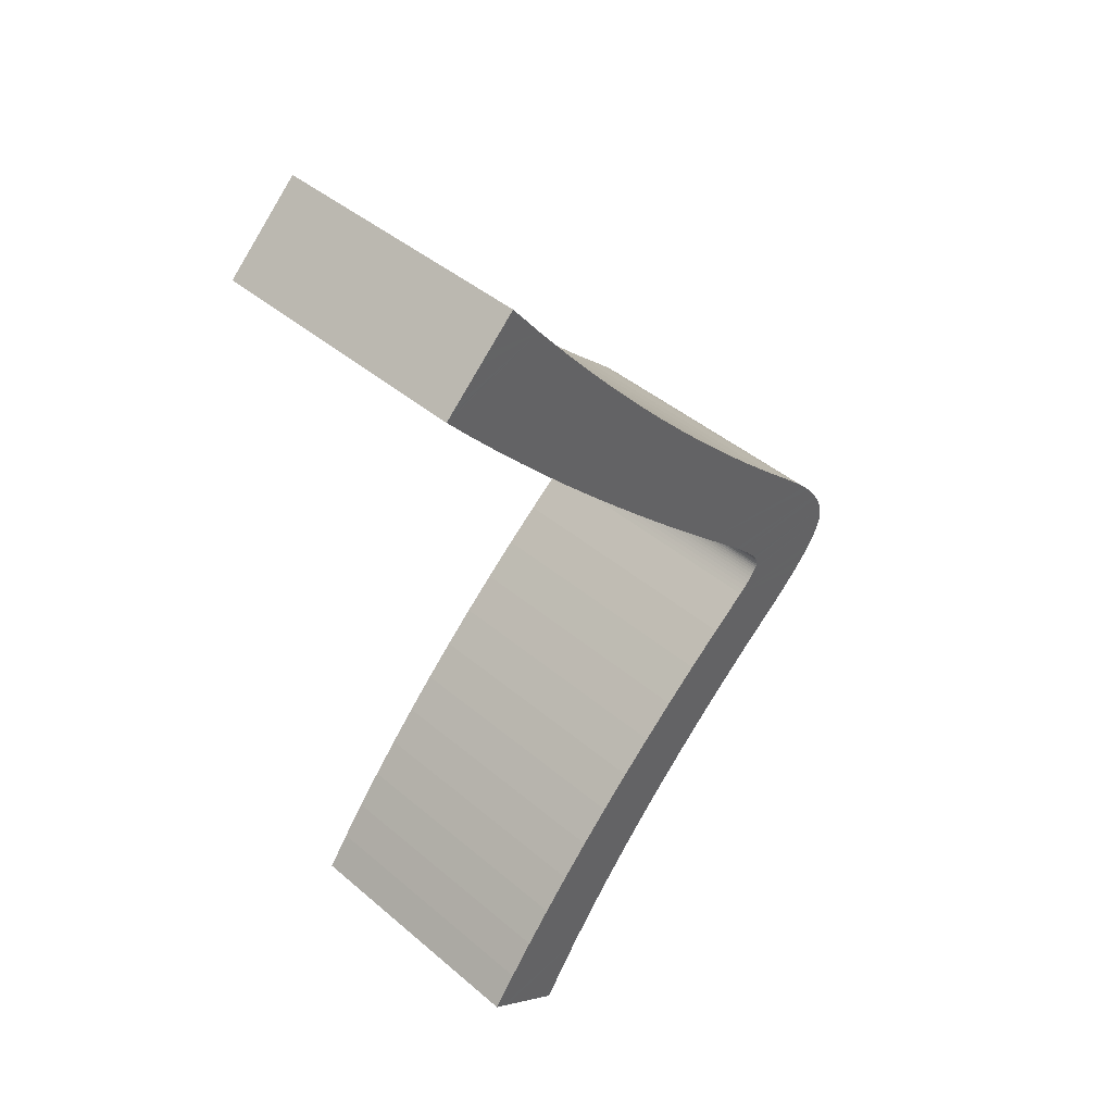
<metadata>
{"format":"obj","ext":"obj","renderer":"f3d","projection":"perspective","resolution":1024,"background":"white","views":[{"elev":43.3,"azim":135.0,"up":"+Z"}]}
</metadata>
<code>
o Curve_Mesh
v 3.287 0 7.134
v 3.07 0 6.853
v 2.85 0 6.576
v 2.626 0 6.303
v 2.398 0 6.034
v 2.166 0 5.769
v 1.93 0 5.509
v 1.69 0 5.252
v 1.446 0 4.999
v 1.198 0 4.751
v 0.946 0 4.506
v 0.6901 0 4.266
v 0.4302 0 4.03
v 0.3615 0 3.967
v 0.2988 0 3.906
v 0.2421 0 3.846
v 0.1914 0 3.789
v 0.1466 0 3.734
v 0.1078 0 3.681
v 0.07492 0 3.629
v 0.04805 0 3.58
v 0.02715 0 3.532
v 0.01222 0 3.487
v 0.003268 0 3.443
v 0.000282 0 3.401
v 0.004098 0 3.361
v 0.01554 0 3.317
v 0.03462 0 3.27
v 0.06133 0 3.221
v 0.09568 0 3.168
v 0.1377 0 3.112
v 0.1873 0 3.054
v 0.2445 0 2.992
v 0.3094 0 2.927
v 0.3819 0 2.86
v 0.4621 0 2.789
v 0.5499 0 2.715
v 0.8076 0 2.499
v 1.056 0 2.281
v 1.295 0 2.061
v 1.524 0 1.839
v 1.743 0 1.615
v 1.954 0 1.39
v 2.154 0 1.163
v 2.345 0 0.9336
v 2.527 0 0.7029
v 2.699 0 0.4704
v 2.861 0 0.2361
v 3.014 0 -1.3e-05
v 3.022 0 0.005708
v 3.044 0 0.02188
v 3.078 0 0.047
v 3.122 0 0.07959
v 3.174 0 0.1182
v 3.233 0 0.1612
v 3.295 0 0.2072
v 3.359 0 0.2547
v 3.424 0 0.3022
v 3.486 0 0.3483
v 3.545 0 0.3913
v 3.597 0 0.4299
v 3.417 0 0.6731
v 3.229 0 0.9136
v 3.033 0 1.152
v 2.829 0 1.387
v 2.618 0 1.62
v 2.399 0 1.85
v 2.172 0 2.077
v 1.938 0 2.302
v 1.695 0 2.524
v 1.445 0 2.743
v 1.188 0 2.96
v 0.9219 0 3.174
v 0.8949 0 3.197
v 0.8702 0 3.22
v 0.8479 0 3.241
v 0.8279 0 3.261
v 0.8103 0 3.281
v 0.795 0 3.299
v 0.7821 0 3.317
v 0.7715 0 3.334
v 0.7633 0 3.35
v 0.7574 0 3.365
v 0.7539 0 3.38
v 0.7527 0 3.393
v 0.7549 0 3.408
v 0.7614 0 3.426
v 0.7723 0 3.447
v 0.7876 0 3.471
v 0.8073 0 3.498
v 0.8313 0 3.528
v 0.8596 0 3.56
v 0.8923 0 3.595
v 0.9294 0 3.633
v 0.9709 0 3.674
v 1.017 0 3.718
v 1.067 0 3.765
v 1.338 0 4.014
v 1.602 0 4.261
v 1.859 0 4.505
v 2.109 0 4.747
v 2.351 0 4.987
v 2.586 0 5.224
v 2.814 0 5.46
v 3.035 0 5.692
v 3.248 0 5.923
v 3.454 0 6.151
v 3.653 0 6.377
v 3.845 0 6.601
v 3.834 0 6.611
v 3.804 0 6.64
v 3.758 0 6.684
v 3.7 0 6.739
v 3.635 0 6.801
v 3.566 0 6.867
v 3.497 0 6.933
v 3.431 0 6.996
v 3.374 0 7.051
v 3.328 0 7.095
v 3.298 0 7.124
v 3.287 0.01 7.134
v 3.07 0.01 6.853
v 2.85 0.01 6.576
v 2.626 0.01 6.303
v 2.398 0.01 6.034
v 2.166 0.01 5.769
v 1.93 0.01 5.509
v 1.69 0.01 5.252
v 1.446 0.01 4.999
v 1.198 0.01 4.751
v 0.946 0.01 4.506
v 0.6901 0.01 4.266
v 0.4302 0.01 4.03
v 0.3615 0.01 3.967
v 0.2988 0.01 3.906
v 0.2421 0.01 3.846
v 0.1914 0.01 3.789
v 0.1466 0.01 3.734
v 0.1078 0.01 3.681
v 0.07492 0.01 3.629
v 0.04805 0.01 3.58
v 0.02715 0.01 3.532
v 0.01222 0.01 3.487
v 0.003268 0.01 3.443
v 0.000282 0.01 3.401
v 0.004098 0.01 3.361
v 0.01554 0.01 3.317
v 0.03462 0.01 3.27
v 0.06133 0.01 3.221
v 0.09568 0.01 3.168
v 0.1377 0.01 3.112
v 0.1873 0.01 3.054
v 0.2445 0.01 2.992
v 0.3094 0.01 2.927
v 0.3819 0.01 2.86
v 0.4621 0.01 2.789
v 0.5499 0.01 2.715
v 0.8076 0.01 2.499
v 1.056 0.01 2.281
v 1.295 0.01 2.061
v 1.524 0.01 1.839
v 1.743 0.01 1.615
v 1.954 0.01 1.39
v 2.154 0.01 1.163
v 2.345 0.01 0.9336
v 2.527 0.01 0.7029
v 2.699 0.01 0.4704
v 2.861 0.01 0.2361
v 3.014 0.01 -1.3e-05
v 3.022 0.01 0.005708
v 3.044 0.01 0.02188
v 3.078 0.01 0.047
v 3.122 0.01 0.07959
v 3.174 0.01 0.1182
v 3.233 0.01 0.1612
v 3.295 0.01 0.2072
v 3.359 0.01 0.2547
v 3.424 0.01 0.3022
v 3.486 0.01 0.3483
v 3.545 0.01 0.3913
v 3.597 0.01 0.4299
v 3.417 0.01 0.6731
v 3.229 0.01 0.9136
v 3.033 0.01 1.152
v 2.829 0.01 1.387
v 2.618 0.01 1.62
v 2.399 0.01 1.85
v 2.172 0.01 2.077
v 1.938 0.01 2.302
v 1.695 0.01 2.524
v 1.445 0.01 2.743
v 1.188 0.01 2.96
v 0.9219 0.01 3.174
v 0.8949 0.01 3.197
v 0.8702 0.01 3.22
v 0.8479 0.01 3.241
v 0.8279 0.01 3.261
v 0.8103 0.01 3.281
v 0.795 0.01 3.299
v 0.7821 0.01 3.317
v 0.7715 0.01 3.334
v 0.7633 0.01 3.35
v 0.7574 0.01 3.365
v 0.7539 0.01 3.38
v 0.7527 0.01 3.393
v 0.7549 0.01 3.408
v 0.7614 0.01 3.426
v 0.7723 0.01 3.447
v 0.7876 0.01 3.471
v 0.8073 0.01 3.498
v 0.8313 0.01 3.528
v 0.8596 0.01 3.56
v 0.8923 0.01 3.595
v 0.9294 0.01 3.633
v 0.9709 0.01 3.674
v 1.017 0.01 3.718
v 1.067 0.01 3.765
v 1.338 0.01 4.014
v 1.602 0.01 4.261
v 1.859 0.01 4.505
v 2.109 0.01 4.747
v 2.351 0.01 4.987
v 2.586 0.01 5.224
v 2.814 0.01 5.46
v 3.035 0.01 5.692
v 3.248 0.01 5.923
v 3.454 0.01 6.151
v 3.653 0.01 6.377
v 3.845 0.01 6.601
v 3.834 0.01 6.611
v 3.804 0.01 6.64
v 3.758 0.01 6.684
v 3.7 0.01 6.739
v 3.635 0.01 6.801
v 3.566 0.01 6.867
v 3.497 0.01 6.933
v 3.431 0.01 6.996
v 3.374 0.01 7.051
v 3.328 0.01 7.095
v 3.298 0.01 7.124
v 3.287 -1 7.134
v 3.07 -1 6.853
v 2.85 -1 6.576
v 2.626 -1 6.303
v 2.398 -1 6.034
v 2.166 -1 5.769
v 1.93 -1 5.509
v 1.69 -1 5.252
v 1.446 -1 4.999
v 1.198 -1 4.751
v 0.946 -1 4.506
v 0.6901 -1 4.266
v 0.4302 -1 4.03
v 0.3615 -1 3.967
v 0.2988 -1 3.906
v 0.2421 -1 3.846
v 0.1914 -1 3.789
v 0.1466 -1 3.734
v 0.1078 -1 3.681
v 0.07492 -1 3.629
v 0.04805 -1 3.58
v 0.02715 -1 3.532
v 0.01222 -1 3.487
v 0.003268 -1 3.443
v 0.000282 -1 3.401
v 0.004098 -1 3.361
v 0.01554 -1 3.317
v 0.03462 -1 3.27
v 0.06133 -1 3.221
v 0.09568 -1 3.168
v 0.1377 -1 3.112
v 0.1873 -1 3.054
v 0.2445 -1 2.992
v 0.3094 -1 2.927
v 0.3819 -1 2.86
v 0.4621 -1 2.789
v 0.5499 -1 2.715
v 0.8076 -1 2.499
v 1.056 -1 2.281
v 1.295 -1 2.061
v 1.524 -1 1.839
v 1.743 -1 1.615
v 1.954 -1 1.39
v 2.154 -1 1.163
v 2.345 -1 0.9336
v 2.527 -1 0.7029
v 2.699 -1 0.4704
v 2.861 -1 0.2361
v 3.014 -1 -1.3e-05
v 3.022 -1 0.005708
v 3.044 -1 0.02188
v 3.078 -1 0.047
v 3.122 -1 0.07959
v 3.174 -1 0.1182
v 3.233 -1 0.1612
v 3.295 -1 0.2072
v 3.359 -1 0.2547
v 3.424 -1 0.3022
v 3.486 -1 0.3483
v 3.545 -1 0.3913
v 3.597 -1 0.4299
v 3.417 -1 0.6731
v 3.229 -1 0.9136
v 3.033 -1 1.152
v 2.829 -1 1.387
v 2.618 -1 1.62
v 2.399 -1 1.85
v 2.172 -1 2.077
v 1.938 -1 2.302
v 1.695 -1 2.524
v 1.445 -1 2.743
v 1.188 -1 2.96
v 0.9219 -1 3.174
v 0.8949 -1 3.197
v 0.8702 -1 3.22
v 0.8479 -1 3.241
v 0.8279 -1 3.261
v 0.8103 -1 3.281
v 0.795 -1 3.299
v 0.7821 -1 3.317
v 0.7715 -1 3.334
v 0.7633 -1 3.35
v 0.7574 -1 3.365
v 0.7539 -1 3.38
v 0.7527 -1 3.393
v 0.7549 -1 3.408
v 0.7614 -1 3.426
v 0.7723 -1 3.447
v 0.7876 -1 3.471
v 0.8073 -1 3.498
v 0.8313 -1 3.528
v 0.8596 -1 3.56
v 0.8923 -1 3.595
v 0.9294 -1 3.633
v 0.9709 -1 3.674
v 1.017 -1 3.718
v 1.067 -1 3.765
v 1.338 -1 4.014
v 1.602 -1 4.261
v 1.859 -1 4.505
v 2.109 -1 4.747
v 2.351 -1 4.987
v 2.586 -1 5.224
v 2.814 -1 5.46
v 3.035 -1 5.692
v 3.248 -1 5.923
v 3.454 -1 6.151
v 3.653 -1 6.377
v 3.845 -1 6.601
v 3.834 -1 6.611
v 3.804 -1 6.64
v 3.758 -1 6.684
v 3.7 -1 6.739
v 3.635 -1 6.801
v 3.566 -1 6.867
v 3.497 -1 6.933
v 3.431 -1 6.996
v 3.374 -1 7.051
v 3.328 -1 7.095
v 3.298 -1 7.124
v 3.287 1.01 7.134
v 3.07 1.01 6.853
v 2.85 1.01 6.576
v 2.626 1.01 6.303
v 2.398 1.01 6.034
v 2.166 1.01 5.769
v 1.93 1.01 5.509
v 1.69 1.01 5.252
v 1.446 1.01 4.999
v 1.198 1.01 4.751
v 0.946 1.01 4.506
v 0.6901 1.01 4.266
v 0.4302 1.01 4.03
v 0.3615 1.01 3.967
v 0.2988 1.01 3.906
v 0.2421 1.01 3.846
v 0.1914 1.01 3.789
v 0.1466 1.01 3.734
v 0.1078 1.01 3.681
v 0.07492 1.01 3.629
v 0.04805 1.01 3.58
v 0.02715 1.01 3.532
v 0.01222 1.01 3.487
v 0.003268 1.01 3.443
v 0.000282 1.01 3.401
v 0.004098 1.01 3.361
v 0.01554 1.01 3.317
v 0.03462 1.01 3.27
v 0.06133 1.01 3.221
v 0.09568 1.01 3.168
v 0.1377 1.01 3.112
v 0.1873 1.01 3.054
v 0.2445 1.01 2.992
v 0.3094 1.01 2.927
v 0.3819 1.01 2.86
v 0.4621 1.01 2.789
v 0.5499 1.01 2.715
v 0.8076 1.01 2.499
v 1.056 1.01 2.281
v 1.295 1.01 2.061
v 1.524 1.01 1.839
v 1.743 1.01 1.615
v 1.954 1.01 1.39
v 2.154 1.01 1.163
v 2.345 1.01 0.9336
v 2.527 1.01 0.7029
v 2.699 1.01 0.4704
v 2.861 1.01 0.2361
v 3.014 1.01 -1.3e-05
v 3.022 1.01 0.005708
v 3.044 1.01 0.02188
v 3.078 1.01 0.047
v 3.122 1.01 0.07959
v 3.174 1.01 0.1182
v 3.233 1.01 0.1612
v 3.295 1.01 0.2072
v 3.359 1.01 0.2547
v 3.424 1.01 0.3022
v 3.486 1.01 0.3483
v 3.545 1.01 0.3913
v 3.597 1.01 0.4299
v 3.417 1.01 0.6731
v 3.229 1.01 0.9136
v 3.033 1.01 1.152
v 2.829 1.01 1.387
v 2.618 1.01 1.62
v 2.399 1.01 1.85
v 2.172 1.01 2.077
v 1.938 1.01 2.302
v 1.695 1.01 2.524
v 1.445 1.01 2.743
v 1.188 1.01 2.96
v 0.9219 1.01 3.174
v 0.8949 1.01 3.197
v 0.8702 1.01 3.22
v 0.8479 1.01 3.241
v 0.8279 1.01 3.261
v 0.8103 1.01 3.281
v 0.795 1.01 3.299
v 0.7821 1.01 3.317
v 0.7715 1.01 3.334
v 0.7633 1.01 3.35
v 0.7574 1.01 3.365
v 0.7539 1.01 3.38
v 0.7527 1.01 3.393
v 0.7549 1.01 3.408
v 0.7614 1.01 3.426
v 0.7723 1.01 3.447
v 0.7876 1.01 3.471
v 0.8073 1.01 3.498
v 0.8313 1.01 3.528
v 0.8596 1.01 3.56
v 0.8923 1.01 3.595
v 0.9294 1.01 3.633
v 0.9709 1.01 3.674
v 1.017 1.01 3.718
v 1.067 1.01 3.765
v 1.338 1.01 4.014
v 1.602 1.01 4.261
v 1.859 1.01 4.505
v 2.109 1.01 4.747
v 2.351 1.01 4.987
v 2.586 1.01 5.224
v 2.814 1.01 5.46
v 3.035 1.01 5.692
v 3.248 1.01 5.923
v 3.454 1.01 6.151
v 3.653 1.01 6.377
v 3.845 1.01 6.601
v 3.834 1.01 6.611
v 3.804 1.01 6.64
v 3.758 1.01 6.684
v 3.7 1.01 6.739
v 3.635 1.01 6.801
v 3.566 1.01 6.867
v 3.497 1.01 6.933
v 3.431 1.01 6.996
v 3.374 1.01 7.051
v 3.328 1.01 7.095
v 3.298 1.01 7.124
f 50 49 48
f 51 50 48
f 52 51 48
f 53 52 48
f 54 53 48
f 55 54 48
f 56 55 48
f 57 56 48
f 57 48 47
f 58 57 47
f 59 58 47
f 60 59 47
f 61 60 47
f 62 61 47
f 62 47 46
f 63 62 46
f 63 46 45
f 64 63 45
f 64 45 44
f 65 64 44
f 65 44 43
f 66 65 43
f 66 43 42
f 66 42 41
f 67 66 41
f 67 41 40
f 68 67 40
f 68 40 39
f 69 68 39
f 69 39 38
f 70 69 38
f 70 38 37
f 71 70 37
f 71 37 36
f 72 71 36
f 72 36 35
f 72 35 34
f 72 34 33
f 73 72 33
f 73 33 32
f 73 32 31
f 73 31 30
f 73 30 29
f 74 73 29
f 75 74 29
f 76 75 29
f 76 29 28
f 77 76 28
f 78 77 28
f 78 28 27
f 79 78 27
f 80 79 27
f 80 27 26
f 81 80 26
f 82 81 26
f 83 82 26
f 83 26 25
f 84 83 25
f 85 84 25
f 86 85 25
f 86 25 24
f 87 86 24
f 88 87 24
f 88 24 23
f 89 88 23
f 90 89 23
f 90 23 22
f 91 90 22
f 92 91 22
f 92 22 21
f 93 92 21
f 93 21 20
f 94 93 20
f 94 20 19
f 95 94 19
f 96 95 19
f 96 19 18
f 97 96 18
f 97 18 17
f 98 97 17
f 98 17 16
f 98 16 15
f 98 15 14
f 98 14 13
f 99 98 13
f 99 13 12
f 100 99 12
f 100 12 11
f 101 100 11
f 101 11 10
f 102 101 10
f 102 10 9
f 103 102 9
f 103 9 8
f 104 103 8
f 104 8 7
f 105 104 7
f 105 7 6
f 106 105 6
f 106 6 5
f 107 106 5
f 107 5 4
f 108 107 4
f 108 4 3
f 109 108 3
f 109 3 2
f 110 109 2
f 111 110 2
f 112 111 2
f 113 112 2
f 114 113 2
f 115 114 2
f 115 2 116
f 116 2 118
f 118 2 119
f 119 2 120
f 120 2 1
f 117 116 118
f 170 168 169
f 171 168 170
f 172 168 171
f 173 168 172
f 174 168 173
f 175 168 174
f 176 168 175
f 177 168 176
f 177 167 168
f 178 167 177
f 179 167 178
f 180 167 179
f 181 167 180
f 182 167 181
f 182 166 167
f 183 166 182
f 183 165 166
f 184 165 183
f 184 164 165
f 185 164 184
f 185 163 164
f 186 163 185
f 186 162 163
f 186 161 162
f 187 161 186
f 187 160 161
f 188 160 187
f 188 159 160
f 189 159 188
f 189 158 159
f 190 158 189
f 190 157 158
f 191 157 190
f 191 156 157
f 192 156 191
f 192 155 156
f 192 154 155
f 192 153 154
f 193 153 192
f 193 152 153
f 193 151 152
f 193 150 151
f 193 149 150
f 194 149 193
f 195 149 194
f 196 149 195
f 196 148 149
f 197 148 196
f 198 148 197
f 198 147 148
f 199 147 198
f 200 147 199
f 200 146 147
f 201 146 200
f 202 146 201
f 203 146 202
f 203 145 146
f 204 145 203
f 205 145 204
f 206 145 205
f 206 144 145
f 207 144 206
f 208 144 207
f 208 143 144
f 209 143 208
f 210 143 209
f 210 142 143
f 211 142 210
f 212 142 211
f 212 141 142
f 213 141 212
f 213 140 141
f 214 140 213
f 214 139 140
f 215 139 214
f 216 139 215
f 216 138 139
f 217 138 216
f 217 137 138
f 218 137 217
f 218 136 137
f 218 135 136
f 218 134 135
f 218 133 134
f 219 133 218
f 219 132 133
f 220 132 219
f 220 131 132
f 221 131 220
f 221 130 131
f 222 130 221
f 222 129 130
f 223 129 222
f 223 128 129
f 224 128 223
f 224 127 128
f 225 127 224
f 225 126 127
f 226 126 225
f 226 125 126
f 227 125 226
f 227 124 125
f 228 124 227
f 228 123 124
f 229 123 228
f 229 122 123
f 230 122 229
f 231 122 230
f 232 122 231
f 233 122 232
f 234 122 233
f 235 122 234
f 235 236 122
f 236 238 122
f 238 239 122
f 239 240 122
f 240 121 122
f 237 238 236
f 42 43 163 162
f 53 54 174 173
f 3 4 124 123
f 43 44 164 163
f 100 101 221 220
f 25 26 146 145
f 8 9 129 128
f 78 79 199 198
f 19 20 140 139
f 14 15 135 134
f 102 103 223 222
f 36 37 157 156
f 119 120 240 239
f 45 46 166 165
f 79 80 200 199
f 30 31 151 150
f 114 115 235 234
f 108 109 229 228
f 4 5 125 124
f 82 83 203 202
f 41 42 162 161
f 71 72 192 191
f 7 8 128 127
f 34 35 155 154
f 9 10 130 129
f 80 81 201 200
f 38 39 159 158
f 1 2 122 121
f 23 24 144 143
f 118 119 239 238
f 111 112 232 231
f 50 51 171 170
f 18 19 139 138
f 44 45 165 164
f 116 117 237 236
f 32 33 153 152
f 88 89 209 208
f 2 3 123 122
f 64 65 185 184
f 86 87 207 206
f 76 77 197 196
f 93 94 214 213
f 105 106 226 225
f 120 1 121 240
f 10 11 131 130
f 54 55 175 174
f 98 99 219 218
f 92 93 213 212
f 115 116 236 235
f 24 25 145 144
f 62 63 183 182
f 112 113 233 232
f 31 32 152 151
f 20 21 141 140
f 72 73 193 192
f 46 47 167 166
f 87 88 208 207
f 27 28 148 147
f 85 86 206 205
f 61 62 182 181
f 13 14 134 133
f 73 74 194 193
f 52 53 173 172
f 69 70 190 189
f 74 75 195 194
f 91 92 212 211
f 29 30 150 149
f 65 66 186 185
f 103 104 224 223
f 59 60 180 179
f 40 41 161 160
f 97 98 218 217
f 17 18 138 137
f 35 36 156 155
f 84 85 205 204
f 101 102 222 221
f 83 84 204 203
f 51 52 172 171
f 5 6 126 125
f 15 16 136 135
f 113 114 234 233
f 75 76 196 195
f 16 17 137 136
f 63 64 184 183
f 56 57 177 176
f 49 50 170 169
f 110 111 231 230
f 28 29 149 148
f 107 108 228 227
f 67 68 188 187
f 81 82 202 201
f 96 97 217 216
f 106 107 227 226
f 47 48 168 167
f 37 38 158 157
f 70 71 191 190
f 12 13 133 132
f 22 23 143 142
f 99 100 220 219
f 58 59 179 178
f 94 95 215 214
f 77 78 198 197
f 104 105 225 224
f 48 49 169 168
f 68 69 189 188
f 26 27 147 146
f 90 91 211 210
f 57 58 178 177
f 33 34 154 153
f 117 118 238 237
f 60 61 181 180
f 39 40 160 159
f 66 67 187 186
f 89 90 210 209
f 21 22 142 141
f 95 96 216 215
f 55 56 176 175
f 109 110 230 229
f 6 7 127 126
f 11 12 132 131
f 288 289 290
f 288 290 291
f 288 291 292
f 288 292 293
f 288 293 294
f 288 294 295
f 288 295 296
f 288 296 297
f 287 288 297
f 287 297 298
f 287 298 299
f 287 299 300
f 287 300 301
f 287 301 302
f 286 287 302
f 286 302 303
f 285 286 303
f 285 303 304
f 284 285 304
f 284 304 305
f 283 284 305
f 283 305 306
f 282 283 306
f 281 282 306
f 281 306 307
f 280 281 307
f 280 307 308
f 279 280 308
f 279 308 309
f 278 279 309
f 278 309 310
f 277 278 310
f 277 310 311
f 276 277 311
f 276 311 312
f 275 276 312
f 274 275 312
f 273 274 312
f 273 312 313
f 272 273 313
f 271 272 313
f 270 271 313
f 269 270 313
f 269 313 314
f 269 314 315
f 269 315 316
f 268 269 316
f 268 316 317
f 268 317 318
f 267 268 318
f 267 318 319
f 267 319 320
f 266 267 320
f 266 320 321
f 266 321 322
f 266 322 323
f 265 266 323
f 265 323 324
f 265 324 325
f 265 325 326
f 264 265 326
f 264 326 327
f 264 327 328
f 263 264 328
f 263 328 329
f 263 329 330
f 262 263 330
f 262 330 331
f 262 331 332
f 261 262 332
f 261 332 333
f 260 261 333
f 260 333 334
f 259 260 334
f 259 334 335
f 259 335 336
f 258 259 336
f 258 336 337
f 257 258 337
f 257 337 338
f 256 257 338
f 255 256 338
f 254 255 338
f 253 254 338
f 253 338 339
f 252 253 339
f 252 339 340
f 251 252 340
f 251 340 341
f 250 251 341
f 250 341 342
f 249 250 342
f 249 342 343
f 248 249 343
f 248 343 344
f 247 248 344
f 247 344 345
f 246 247 345
f 246 345 346
f 245 246 346
f 245 346 347
f 244 245 347
f 244 347 348
f 243 244 348
f 243 348 349
f 242 243 349
f 242 349 350
f 242 350 351
f 242 351 352
f 242 352 353
f 242 353 354
f 242 354 355
f 356 242 355
f 358 242 356
f 359 242 358
f 360 242 359
f 241 242 360
f 358 356 357
f 409 408 410
f 410 408 411
f 411 408 412
f 412 408 413
f 413 408 414
f 414 408 415
f 415 408 416
f 416 408 417
f 408 407 417
f 417 407 418
f 418 407 419
f 419 407 420
f 420 407 421
f 421 407 422
f 407 406 422
f 422 406 423
f 406 405 423
f 423 405 424
f 405 404 424
f 424 404 425
f 404 403 425
f 425 403 426
f 403 402 426
f 402 401 426
f 426 401 427
f 401 400 427
f 427 400 428
f 400 399 428
f 428 399 429
f 399 398 429
f 429 398 430
f 398 397 430
f 430 397 431
f 397 396 431
f 431 396 432
f 396 395 432
f 395 394 432
f 394 393 432
f 432 393 433
f 393 392 433
f 392 391 433
f 391 390 433
f 390 389 433
f 433 389 434
f 434 389 435
f 435 389 436
f 389 388 436
f 436 388 437
f 437 388 438
f 388 387 438
f 438 387 439
f 439 387 440
f 387 386 440
f 440 386 441
f 441 386 442
f 442 386 443
f 386 385 443
f 443 385 444
f 444 385 445
f 445 385 446
f 385 384 446
f 446 384 447
f 447 384 448
f 384 383 448
f 448 383 449
f 449 383 450
f 383 382 450
f 450 382 451
f 451 382 452
f 382 381 452
f 452 381 453
f 381 380 453
f 453 380 454
f 380 379 454
f 454 379 455
f 455 379 456
f 379 378 456
f 456 378 457
f 378 377 457
f 457 377 458
f 377 376 458
f 376 375 458
f 375 374 458
f 374 373 458
f 458 373 459
f 373 372 459
f 459 372 460
f 372 371 460
f 460 371 461
f 371 370 461
f 461 370 462
f 370 369 462
f 462 369 463
f 369 368 463
f 463 368 464
f 368 367 464
f 464 367 465
f 367 366 465
f 465 366 466
f 366 365 466
f 466 365 467
f 365 364 467
f 467 364 468
f 364 363 468
f 468 363 469
f 363 362 469
f 469 362 470
f 470 362 471
f 471 362 472
f 472 362 473
f 473 362 474
f 474 362 475
f 362 476 475
f 362 478 476
f 362 479 478
f 362 480 479
f 362 361 480
f 476 478 477
f 402 403 283 282
f 413 414 294 293
f 363 364 244 243
f 403 404 284 283
f 460 461 341 340
f 385 386 266 265
f 368 369 249 248
f 438 439 319 318
f 379 380 260 259
f 374 375 255 254
f 462 463 343 342
f 396 397 277 276
f 479 480 360 359
f 405 406 286 285
f 439 440 320 319
f 390 391 271 270
f 474 475 355 354
f 468 469 349 348
f 364 365 245 244
f 442 443 323 322
f 401 402 282 281
f 431 432 312 311
f 367 368 248 247
f 394 395 275 274
f 369 370 250 249
f 440 441 321 320
f 398 399 279 278
f 361 362 242 241
f 383 384 264 263
f 478 479 359 358
f 471 472 352 351
f 410 411 291 290
f 378 379 259 258
f 404 405 285 284
f 476 477 357 356
f 392 393 273 272
f 448 449 329 328
f 362 363 243 242
f 424 425 305 304
f 446 447 327 326
f 436 437 317 316
f 453 454 334 333
f 465 466 346 345
f 480 361 241 360
f 370 371 251 250
f 414 415 295 294
f 458 459 339 338
f 452 453 333 332
f 475 476 356 355
f 384 385 265 264
f 422 423 303 302
f 472 473 353 352
f 391 392 272 271
f 380 381 261 260
f 432 433 313 312
f 406 407 287 286
f 447 448 328 327
f 387 388 268 267
f 445 446 326 325
f 421 422 302 301
f 373 374 254 253
f 433 434 314 313
f 412 413 293 292
f 429 430 310 309
f 434 435 315 314
f 451 452 332 331
f 389 390 270 269
f 425 426 306 305
f 463 464 344 343
f 419 420 300 299
f 400 401 281 280
f 457 458 338 337
f 377 378 258 257
f 395 396 276 275
f 444 445 325 324
f 461 462 342 341
f 443 444 324 323
f 411 412 292 291
f 365 366 246 245
f 375 376 256 255
f 473 474 354 353
f 435 436 316 315
f 376 377 257 256
f 423 424 304 303
f 416 417 297 296
f 409 410 290 289
f 470 471 351 350
f 388 389 269 268
f 467 468 348 347
f 427 428 308 307
f 441 442 322 321
f 456 457 337 336
f 466 467 347 346
f 407 408 288 287
f 397 398 278 277
f 430 431 311 310
f 372 373 253 252
f 382 383 263 262
f 459 460 340 339
f 418 419 299 298
f 454 455 335 334
f 437 438 318 317
f 464 465 345 344
f 408 409 289 288
f 428 429 309 308
f 386 387 267 266
f 450 451 331 330
f 417 418 298 297
f 393 394 274 273
f 477 478 358 357
f 420 421 301 300
f 399 400 280 279
f 426 427 307 306
f 449 450 330 329
f 381 382 262 261
f 455 456 336 335
f 415 416 296 295
f 469 470 350 349
f 366 367 247 246
f 371 372 252 251

</code>
